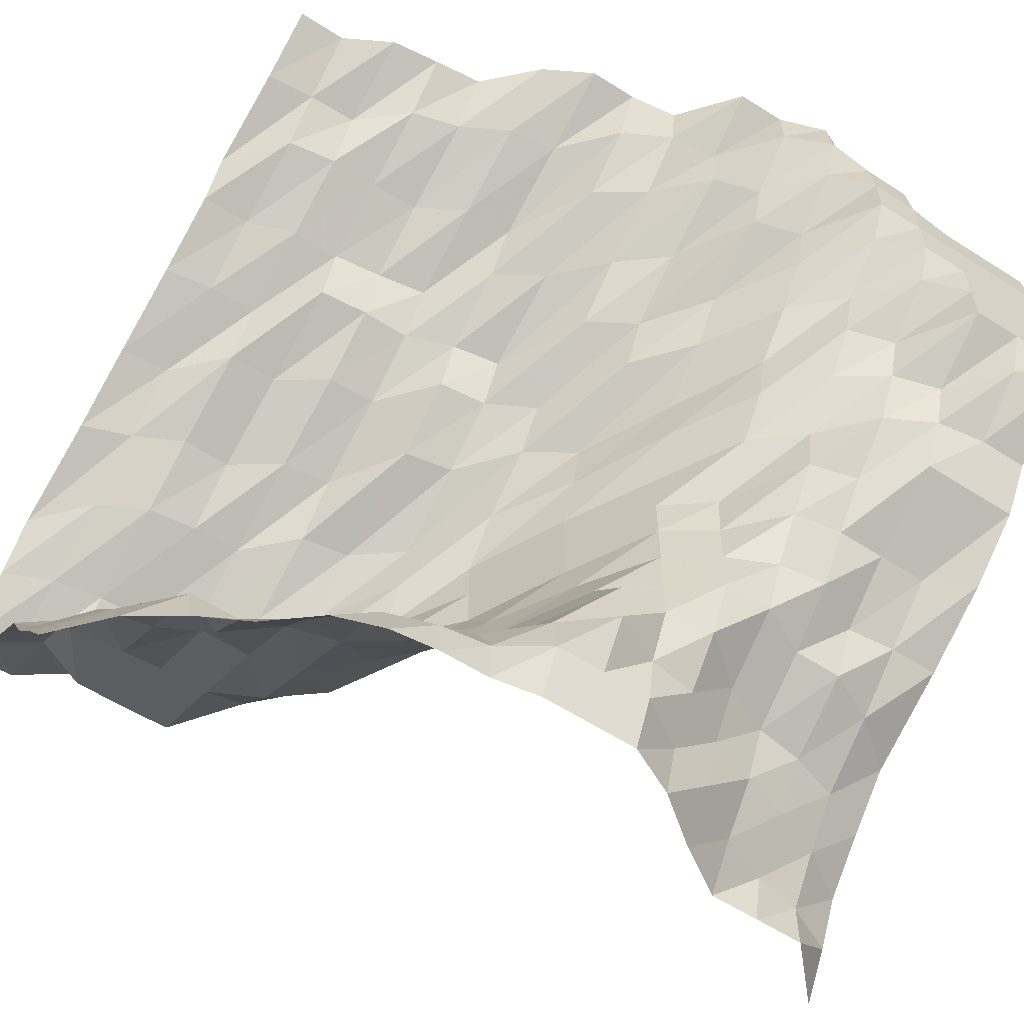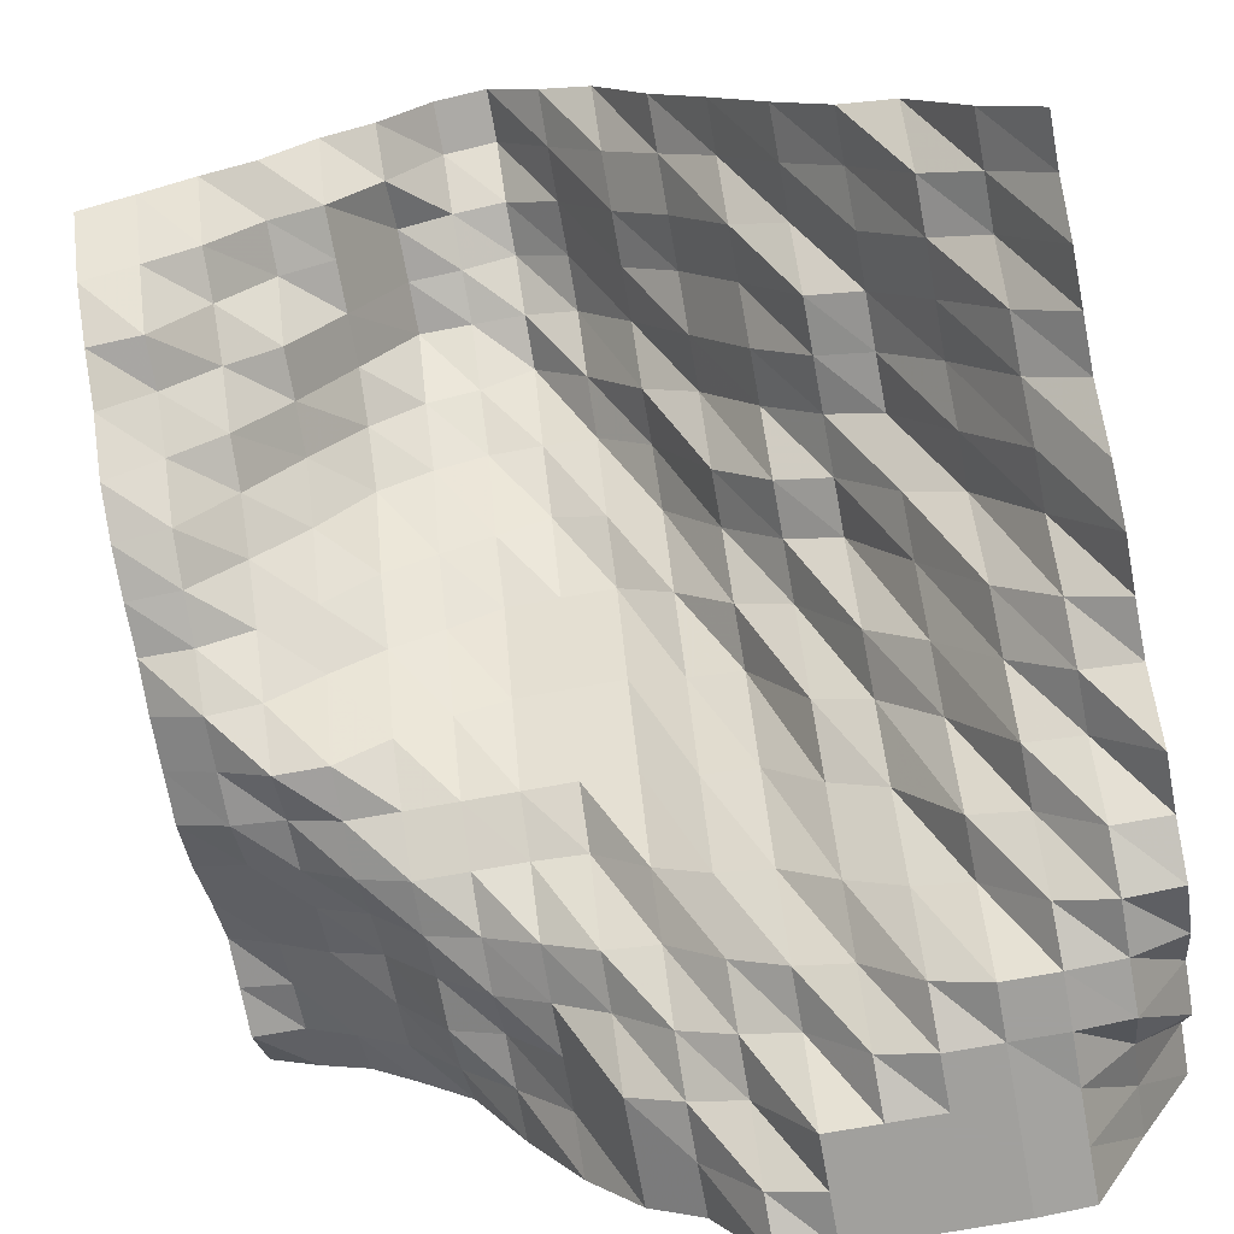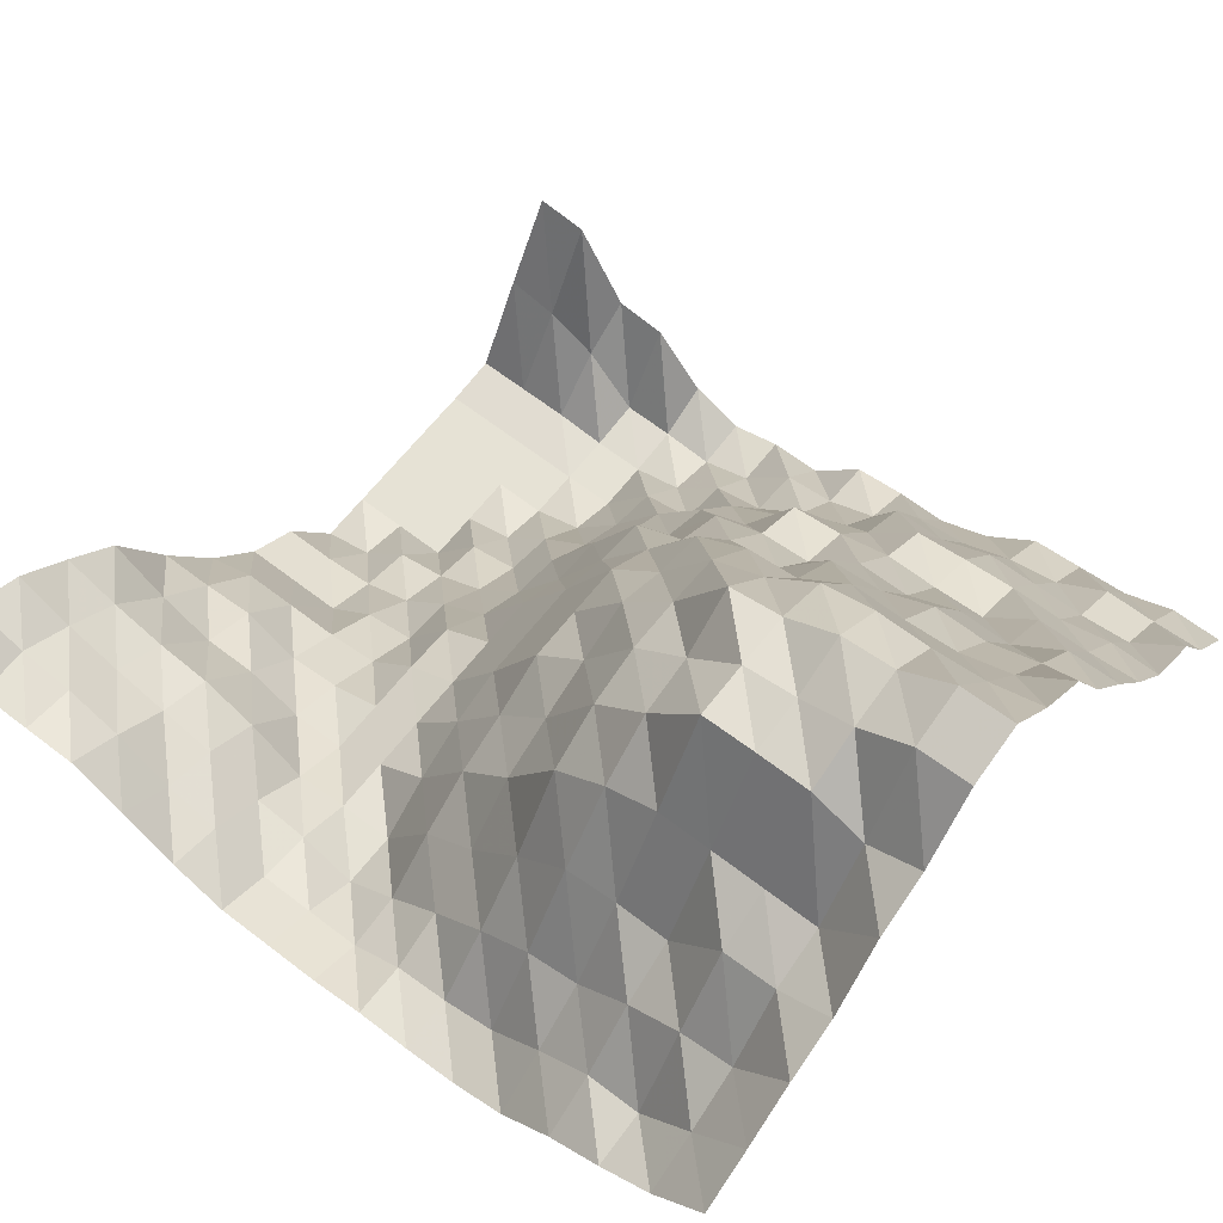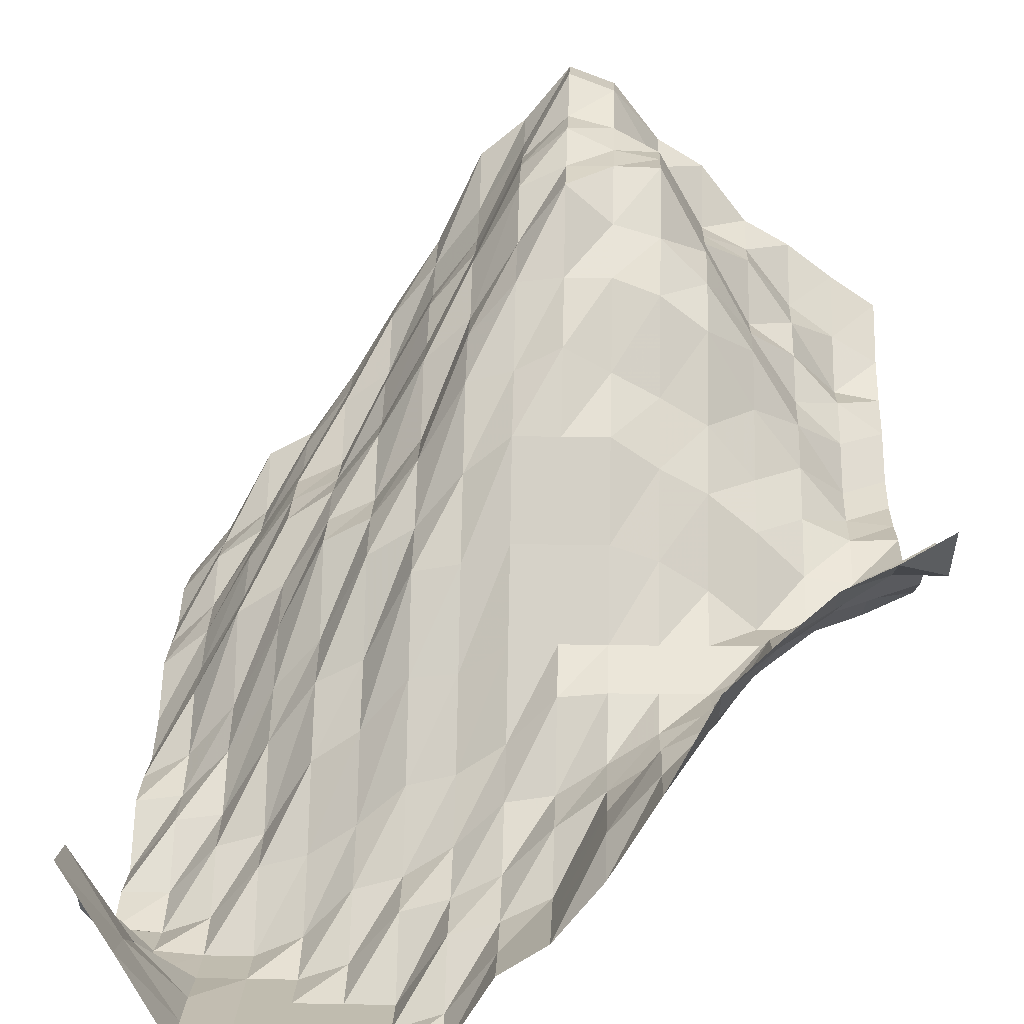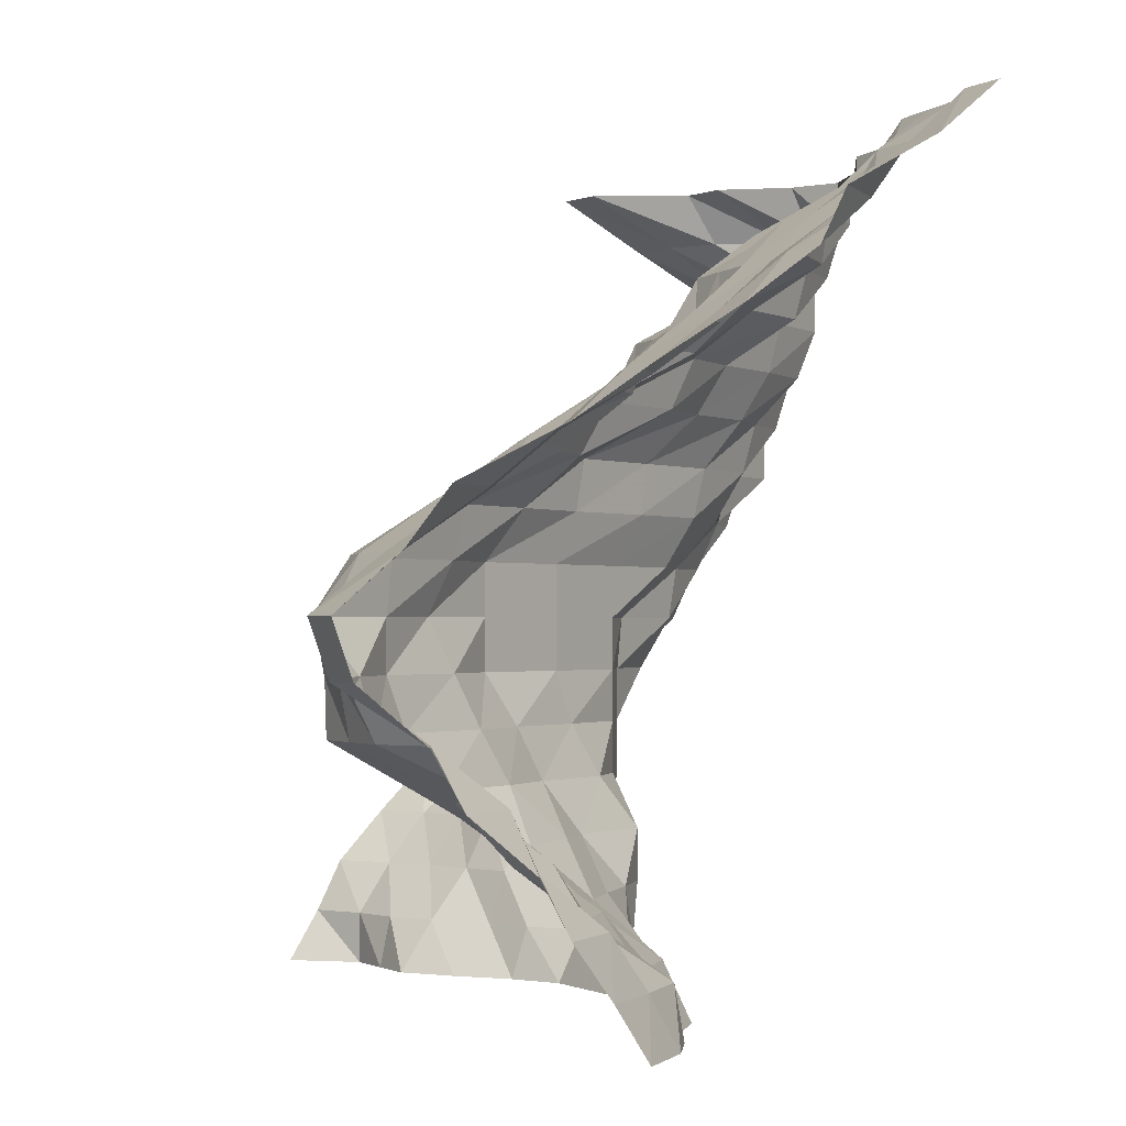
<metadata>
{"format":"obj","ext":"obj","renderer":"f3d","projection":"perspective","resolution":1024,"background":"white","views":[{"elev":-60.4,"azim":-33.1,"up":"+Z"},{"elev":-71.7,"azim":-79.6,"up":"+Y"},{"elev":64.0,"azim":-142.0,"up":"+Y"},{"elev":16.3,"azim":92.2,"up":"+Y"},{"elev":-1.2,"azim":-118.0,"up":"+Z"}]}
</metadata>
<code>
v 0 217.8 1688
v 0 212.5 1696
v 0 208.1 1705
v 0 200 1714
v 0 191.2 1723
v 0 174.2 1731
v 0 159.5 1740
v 0 148.5 1749
v 0 142.7 1758
v 0 128.4 1767
v 0 128.4 1775
v 0 128.4 1784
v 0 128.4 1793
v 0 128.4 1802
v 0 129.1 1811
v 0 145.8 1819
v 0 161.7 1828
v -8.789 208.1 1688
v -8.789 208.1 1696
v -8.789 202.3 1705
v -8.789 195.5 1714
v -8.789 184 1723
v -8.789 174.2 1731
v -8.789 164 1740
v -8.789 148.5 1749
v -8.789 142.7 1758
v -8.789 131.4 1767
v -8.789 128.4 1775
v -8.789 128.4 1784
v -8.789 128.4 1793
v -8.789 128.4 1802
v -8.789 129.1 1811
v -8.789 143.9 1819
v -8.789 160.6 1828
v -17.58 208.1 1688
v -17.58 206.2 1696
v -17.58 198.4 1705
v -17.58 192.6 1714
v -17.58 179.6 1723
v -17.58 175.1 1731
v -17.58 164 1740
v -17.58 148.5 1749
v -17.58 143.9 1758
v -17.58 141.3 1767
v -17.58 128.4 1775
v -17.58 128.4 1784
v -17.58 128.4 1793
v -17.58 128.4 1802
v -17.58 129.1 1811
v -17.58 139.2 1819
v -17.58 145.1 1828
v -26.37 208.1 1688
v -26.37 202.3 1696
v -26.37 195.5 1705
v -26.37 191.2 1714
v -26.37 179.5 1723
v -26.37 169.9 1731
v -26.37 164 1740
v -26.37 157.2 1749
v -26.37 148.5 1758
v -26.37 143.9 1767
v -26.37 141.4 1775
v -26.37 131.4 1784
v -26.37 128.4 1793
v -26.37 128.4 1802
v -26.37 128.4 1811
v -26.37 129.2 1819
v -26.37 143.9 1828
v -35.16 202.4 1688
v -35.16 195.5 1696
v -35.16 192.6 1705
v -35.16 186.8 1714
v -35.16 175.1 1723
v -35.16 171.1 1731
v -35.16 165.3 1740
v -35.16 159.5 1749
v -35.16 158.1 1758
v -35.16 149.7 1767
v -35.16 143.9 1775
v -35.16 141.4 1784
v -35.16 132.2 1793
v -35.16 128.4 1802
v -35.16 128.4 1811
v -35.16 129.1 1819
v -35.16 133.4 1828
v -43.95 195.5 1688
v -43.95 192.6 1696
v -43.95 186.8 1705
v -43.95 179.6 1714
v -43.95 175.1 1723
v -43.95 175 1731
v -43.95 175 1740
v -43.95 174.1 1749
v -43.95 165.3 1758
v -43.95 159.5 1767
v -43.95 157.3 1775
v -43.95 149.7 1784
v -43.95 143.8 1793
v -43.95 141.4 1802
v -43.95 131.5 1811
v -43.95 128.4 1819
v -43.95 129.2 1828
v -52.73 191.1 1688
v -52.73 186.8 1696
v -52.73 185.3 1705
v -52.73 180.9 1714
v -52.73 180.8 1723
v -52.73 180.8 1731
v -52.73 180.8 1740
v -52.73 180.8 1749
v -52.73 180.8 1758
v -52.73 175 1767
v -52.73 174.1 1775
v -52.73 164 1784
v -52.73 158.1 1793
v -52.73 143.9 1802
v -52.73 141.4 1811
v -52.73 132.2 1819
v -52.73 132.2 1828
v -61.52 191.1 1688
v -61.52 186.7 1696
v -61.52 180.9 1705
v -61.52 180.9 1714
v -61.52 188.1 1723
v -61.52 193.4 1731
v -61.52 196.4 1740
v -61.52 196.4 1749
v -61.52 196.4 1758
v -61.52 192.5 1767
v -61.52 191 1775
v -61.52 174.2 1784
v -61.52 169.8 1793
v -61.52 158.2 1802
v -61.52 143.9 1811
v -61.52 142.7 1819
v -61.52 132.3 1828
v -70.31 191.1 1688
v -70.31 186.7 1696
v -70.31 188.1 1705
v -70.31 196.3 1714
v -70.31 203.4 1723
v -70.31 208 1731
v -70.31 213.8 1740
v -70.31 213.8 1749
v -70.31 213.8 1758
v -70.31 206.7 1767
v -70.31 196.4 1775
v -70.31 191.2 1784
v -70.31 174.9 1793
v -70.31 165.3 1802
v -70.31 152.8 1811
v -70.31 143.9 1819
v -70.31 142.7 1828
v -79.1 192.5 1688
v -79.1 192.4 1696
v -79.1 196.4 1705
v -79.1 203.6 1714
v -79.1 213.8 1723
v -79.1 218.9 1731
v -79.1 223.5 1740
v -79.1 228.1 1749
v -79.1 223.7 1758
v -79.1 221.4 1767
v -79.1 206.7 1775
v -79.1 195.7 1784
v -79.1 191.1 1793
v -79.1 174.3 1802
v -79.1 158.5 1811
v -79.1 148.5 1819
v -79.1 143.9 1828
v -87.89 192.6 1688
v -87.89 193.5 1696
v -87.89 203.7 1705
v -87.89 214.7 1714
v -87.89 229.3 1723
v -87.89 235.9 1731
v -87.89 239.1 1740
v -87.89 239.1 1749
v -87.89 238.2 1758
v -87.89 228.1 1767
v -87.89 208.3 1775
v -87.89 196.6 1784
v -87.89 192.6 1793
v -87.89 179.7 1802
v -87.89 174.1 1811
v -87.89 158 1819
v -87.89 143.9 1828
v -96.68 193.5 1688
v -96.68 196.3 1696
v -96.68 209.5 1705
v -96.68 223.6 1714
v -96.68 236.3 1723
v -96.68 244.8 1731
v -96.68 247.4 1740
v -96.68 254.8 1749
v -96.68 243.6 1758
v -96.68 229.5 1767
v -96.68 221.4 1775
v -96.68 206.7 1784
v -96.68 195.7 1793
v -96.68 190 1802
v -96.68 174.3 1811
v -96.68 159.5 1819
v -96.68 148.7 1828
v -105.5 196.3 1688
v -105.5 203.7 1696
v -105.5 211.8 1705
v -105.5 225.1 1714
v -105.5 240.6 1723
v -105.5 256.5 1731
v -105.5 256.7 1740
v -105.5 256.7 1749
v -105.5 252.7 1758
v -105.5 238.3 1767
v -105.5 222.4 1775
v -105.5 206.9 1784
v -105.5 195.7 1793
v -105.5 191.4 1802
v -105.5 179.5 1811
v -105.5 164.2 1819
v -105.5 157.4 1828
v -114.3 203.4 1688
v -114.3 209.5 1696
v -114.3 218.9 1705
v -114.3 225.1 1714
v -114.3 240.6 1723
v -114.3 256.7 1731
v -114.3 258.4 1740
v -114.3 262.5 1749
v -114.3 255.3 1758
v -114.3 238.4 1767
v -114.3 228.3 1775
v -114.3 212.7 1784
v -114.3 196.4 1793
v -114.3 192.5 1802
v -114.3 179.7 1811
v -114.3 166.6 1819
v -114.3 158.4 1828
v -123 207.9 1688
v -123 209.6 1696
v -123 223.4 1705
v -123 235.7 1714
v -123 240.6 1723
v -123 256.7 1731
v -123 261.4 1740
v -123 263.6 1749
v -123 255.5 1758
v -123 239.5 1767
v -123 228.3 1775
v -123 212.7 1784
v -123 206.7 1793
v -123 192.6 1802
v -123 179.7 1811
v -123 174.1 1819
v -123 159.5 1828
v -131.8 213.6 1688
v -131.8 218.8 1696
v -131.8 225.1 1705
v -131.8 236.3 1714
v -131.8 240.6 1723
v -131.8 252.5 1731
v -131.8 267.4 1740
v -131.8 270.6 1749
v -131.8 256.7 1758
v -131.8 243.8 1767
v -131.8 232.6 1775
v -131.8 222.1 1784
v -131.8 206.9 1793
v -131.8 195.7 1802
v -131.8 181.1 1811
v -131.8 174.3 1819
v -131.8 164.2 1828
v -140.6 223.4 1688
v -140.6 229.2 1696
v -140.6 235.7 1705
v -140.6 240.6 1714
v -140.6 251.6 1723
v -140.6 256.7 1731
v -140.6 267.8 1740
v -140.6 271 1749
v -140.6 260.6 1758
v -140.6 253.6 1767
v -140.6 235.8 1775
v -140.6 222.5 1784
v -140.6 208.1 1793
v -140.6 195.7 1802
v -140.6 191.1 1811
v -140.6 175.1 1819
v -140.6 164.2 1828
f 1 18 2
f 18 19 2
f 2 19 3
f 19 20 3
f 3 20 4
f 20 21 4
f 4 21 5
f 21 22 5
f 5 22 6
f 22 23 6
f 6 23 7
f 23 24 7
f 7 24 8
f 24 25 8
f 8 25 9
f 25 26 9
f 9 26 10
f 26 27 10
f 10 27 11
f 27 28 11
f 11 28 12
f 28 29 12
f 12 29 13
f 29 30 13
f 13 30 14
f 30 31 14
f 14 31 15
f 31 32 15
f 15 32 16
f 32 33 16
f 16 33 17
f 33 34 17
f 18 35 19
f 35 36 19
f 19 36 20
f 36 37 20
f 20 37 21
f 37 38 21
f 21 38 22
f 38 39 22
f 22 39 23
f 39 40 23
f 23 40 24
f 40 41 24
f 24 41 25
f 41 42 25
f 25 42 26
f 42 43 26
f 26 43 27
f 43 44 27
f 27 44 28
f 44 45 28
f 28 45 29
f 45 46 29
f 29 46 30
f 46 47 30
f 30 47 31
f 47 48 31
f 31 48 32
f 48 49 32
f 32 49 33
f 49 50 33
f 33 50 34
f 50 51 34
f 35 52 36
f 52 53 36
f 36 53 37
f 53 54 37
f 37 54 38
f 54 55 38
f 38 55 39
f 55 56 39
f 39 56 40
f 56 57 40
f 40 57 41
f 57 58 41
f 41 58 42
f 58 59 42
f 42 59 43
f 59 60 43
f 43 60 44
f 60 61 44
f 44 61 45
f 61 62 45
f 45 62 46
f 62 63 46
f 46 63 47
f 63 64 47
f 47 64 48
f 64 65 48
f 48 65 49
f 65 66 49
f 49 66 50
f 66 67 50
f 50 67 51
f 67 68 51
f 52 69 53
f 69 70 53
f 53 70 54
f 70 71 54
f 54 71 55
f 71 72 55
f 55 72 56
f 72 73 56
f 56 73 57
f 73 74 57
f 57 74 58
f 74 75 58
f 58 75 59
f 75 76 59
f 59 76 60
f 76 77 60
f 60 77 61
f 77 78 61
f 61 78 62
f 78 79 62
f 62 79 63
f 79 80 63
f 63 80 64
f 80 81 64
f 64 81 65
f 81 82 65
f 65 82 66
f 82 83 66
f 66 83 67
f 83 84 67
f 67 84 68
f 84 85 68
f 69 86 70
f 86 87 70
f 70 87 71
f 87 88 71
f 71 88 72
f 88 89 72
f 72 89 73
f 89 90 73
f 73 90 74
f 90 91 74
f 74 91 75
f 91 92 75
f 75 92 76
f 92 93 76
f 76 93 77
f 93 94 77
f 77 94 78
f 94 95 78
f 78 95 79
f 95 96 79
f 79 96 80
f 96 97 80
f 80 97 81
f 97 98 81
f 81 98 82
f 98 99 82
f 82 99 83
f 99 100 83
f 83 100 84
f 100 101 84
f 84 101 85
f 101 102 85
f 86 103 87
f 103 104 87
f 87 104 88
f 104 105 88
f 88 105 89
f 105 106 89
f 89 106 90
f 106 107 90
f 90 107 91
f 107 108 91
f 91 108 92
f 108 109 92
f 92 109 93
f 109 110 93
f 93 110 94
f 110 111 94
f 94 111 95
f 111 112 95
f 95 112 96
f 112 113 96
f 96 113 97
f 113 114 97
f 97 114 98
f 114 115 98
f 98 115 99
f 115 116 99
f 99 116 100
f 116 117 100
f 100 117 101
f 117 118 101
f 101 118 102
f 118 119 102
f 103 120 104
f 120 121 104
f 104 121 105
f 121 122 105
f 105 122 106
f 122 123 106
f 106 123 107
f 123 124 107
f 107 124 108
f 124 125 108
f 108 125 109
f 125 126 109
f 109 126 110
f 126 127 110
f 110 127 111
f 127 128 111
f 111 128 112
f 128 129 112
f 112 129 113
f 129 130 113
f 113 130 114
f 130 131 114
f 114 131 115
f 131 132 115
f 115 132 116
f 132 133 116
f 116 133 117
f 133 134 117
f 117 134 118
f 134 135 118
f 118 135 119
f 135 136 119
f 120 137 121
f 137 138 121
f 121 138 122
f 138 139 122
f 122 139 123
f 139 140 123
f 123 140 124
f 140 141 124
f 124 141 125
f 141 142 125
f 125 142 126
f 142 143 126
f 126 143 127
f 143 144 127
f 127 144 128
f 144 145 128
f 128 145 129
f 145 146 129
f 129 146 130
f 146 147 130
f 130 147 131
f 147 148 131
f 131 148 132
f 148 149 132
f 132 149 133
f 149 150 133
f 133 150 134
f 150 151 134
f 134 151 135
f 151 152 135
f 135 152 136
f 152 153 136
f 137 154 138
f 154 155 138
f 138 155 139
f 155 156 139
f 139 156 140
f 156 157 140
f 140 157 141
f 157 158 141
f 141 158 142
f 158 159 142
f 142 159 143
f 159 160 143
f 143 160 144
f 160 161 144
f 144 161 145
f 161 162 145
f 145 162 146
f 162 163 146
f 146 163 147
f 163 164 147
f 147 164 148
f 164 165 148
f 148 165 149
f 165 166 149
f 149 166 150
f 166 167 150
f 150 167 151
f 167 168 151
f 151 168 152
f 168 169 152
f 152 169 153
f 169 170 153
f 154 171 155
f 171 172 155
f 155 172 156
f 172 173 156
f 156 173 157
f 173 174 157
f 157 174 158
f 174 175 158
f 158 175 159
f 175 176 159
f 159 176 160
f 176 177 160
f 160 177 161
f 177 178 161
f 161 178 162
f 178 179 162
f 162 179 163
f 179 180 163
f 163 180 164
f 180 181 164
f 164 181 165
f 181 182 165
f 165 182 166
f 182 183 166
f 166 183 167
f 183 184 167
f 167 184 168
f 184 185 168
f 168 185 169
f 185 186 169
f 169 186 170
f 186 187 170
f 171 188 172
f 188 189 172
f 172 189 173
f 189 190 173
f 173 190 174
f 190 191 174
f 174 191 175
f 191 192 175
f 175 192 176
f 192 193 176
f 176 193 177
f 193 194 177
f 177 194 178
f 194 195 178
f 178 195 179
f 195 196 179
f 179 196 180
f 196 197 180
f 180 197 181
f 197 198 181
f 181 198 182
f 198 199 182
f 182 199 183
f 199 200 183
f 183 200 184
f 200 201 184
f 184 201 185
f 201 202 185
f 185 202 186
f 202 203 186
f 186 203 187
f 203 204 187
f 188 205 189
f 205 206 189
f 189 206 190
f 206 207 190
f 190 207 191
f 207 208 191
f 191 208 192
f 208 209 192
f 192 209 193
f 209 210 193
f 193 210 194
f 210 211 194
f 194 211 195
f 211 212 195
f 195 212 196
f 212 213 196
f 196 213 197
f 213 214 197
f 197 214 198
f 214 215 198
f 198 215 199
f 215 216 199
f 199 216 200
f 216 217 200
f 200 217 201
f 217 218 201
f 201 218 202
f 218 219 202
f 202 219 203
f 219 220 203
f 203 220 204
f 220 221 204
f 205 222 206
f 222 223 206
f 206 223 207
f 223 224 207
f 207 224 208
f 224 225 208
f 208 225 209
f 225 226 209
f 209 226 210
f 226 227 210
f 210 227 211
f 227 228 211
f 211 228 212
f 228 229 212
f 212 229 213
f 229 230 213
f 213 230 214
f 230 231 214
f 214 231 215
f 231 232 215
f 215 232 216
f 232 233 216
f 216 233 217
f 233 234 217
f 217 234 218
f 234 235 218
f 218 235 219
f 235 236 219
f 219 236 220
f 236 237 220
f 220 237 221
f 237 238 221
f 222 239 223
f 239 240 223
f 223 240 224
f 240 241 224
f 224 241 225
f 241 242 225
f 225 242 226
f 242 243 226
f 226 243 227
f 243 244 227
f 227 244 228
f 244 245 228
f 228 245 229
f 245 246 229
f 229 246 230
f 246 247 230
f 230 247 231
f 247 248 231
f 231 248 232
f 248 249 232
f 232 249 233
f 249 250 233
f 233 250 234
f 250 251 234
f 234 251 235
f 251 252 235
f 235 252 236
f 252 253 236
f 236 253 237
f 253 254 237
f 237 254 238
f 254 255 238
f 239 256 240
f 256 257 240
f 240 257 241
f 257 258 241
f 241 258 242
f 258 259 242
f 242 259 243
f 259 260 243
f 243 260 244
f 260 261 244
f 244 261 245
f 261 262 245
f 245 262 246
f 262 263 246
f 246 263 247
f 263 264 247
f 247 264 248
f 264 265 248
f 248 265 249
f 265 266 249
f 249 266 250
f 266 267 250
f 250 267 251
f 267 268 251
f 251 268 252
f 268 269 252
f 252 269 253
f 269 270 253
f 253 270 254
f 270 271 254
f 254 271 255
f 271 272 255
f 256 273 257
f 273 274 257
f 257 274 258
f 274 275 258
f 258 275 259
f 275 276 259
f 259 276 260
f 276 277 260
f 260 277 261
f 277 278 261
f 261 278 262
f 278 279 262
f 262 279 263
f 279 280 263
f 263 280 264
f 280 281 264
f 264 281 265
f 281 282 265
f 265 282 266
f 282 283 266
f 266 283 267
f 283 284 267
f 267 284 268
f 284 285 268
f 268 285 269
f 285 286 269
f 269 286 270
f 286 287 270
f 270 287 271
f 287 288 271
f 271 288 272
f 288 289 272

</code>
